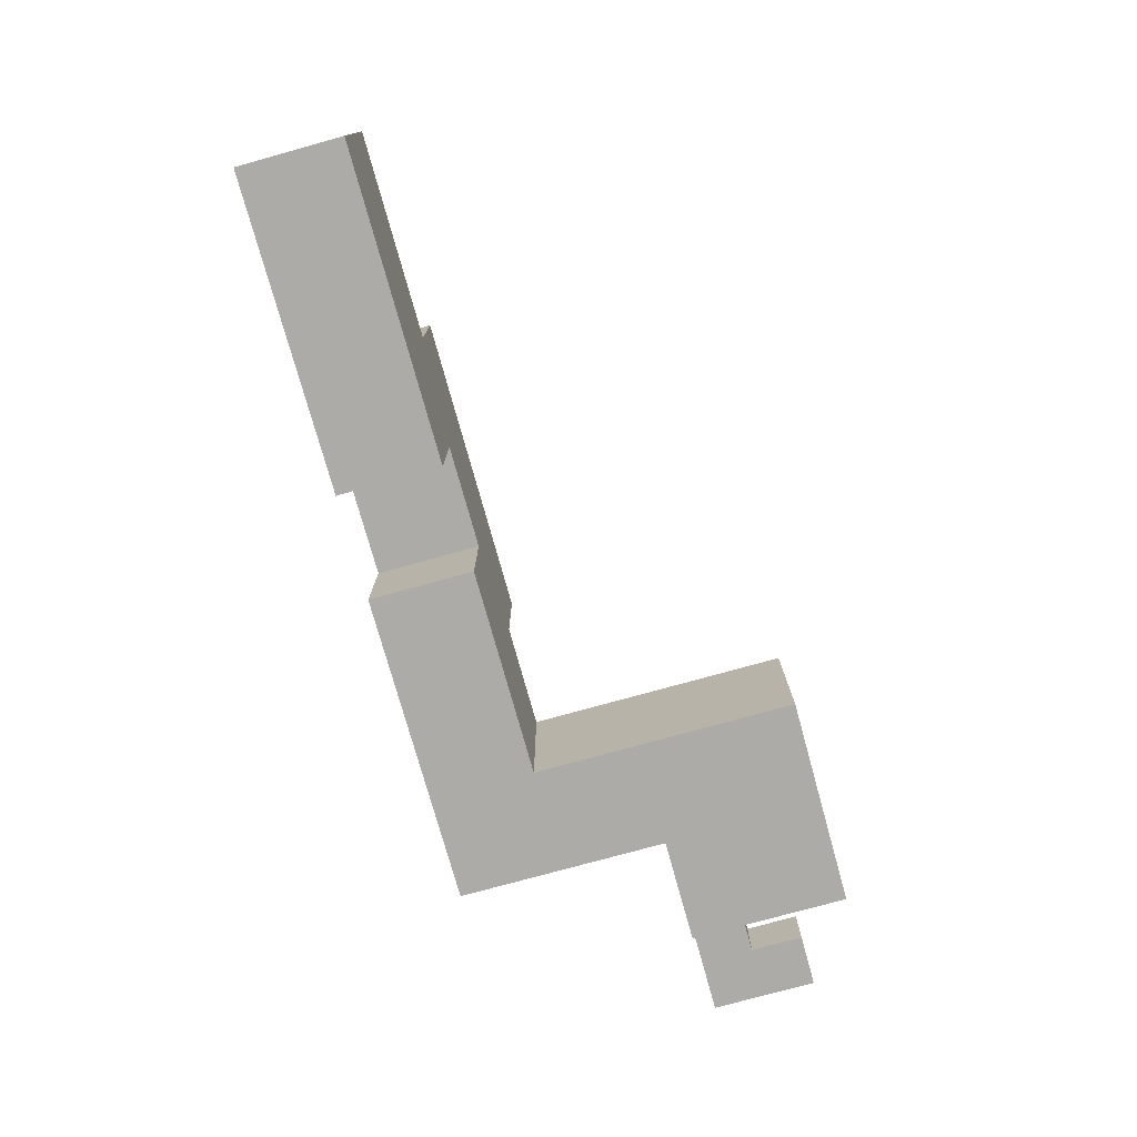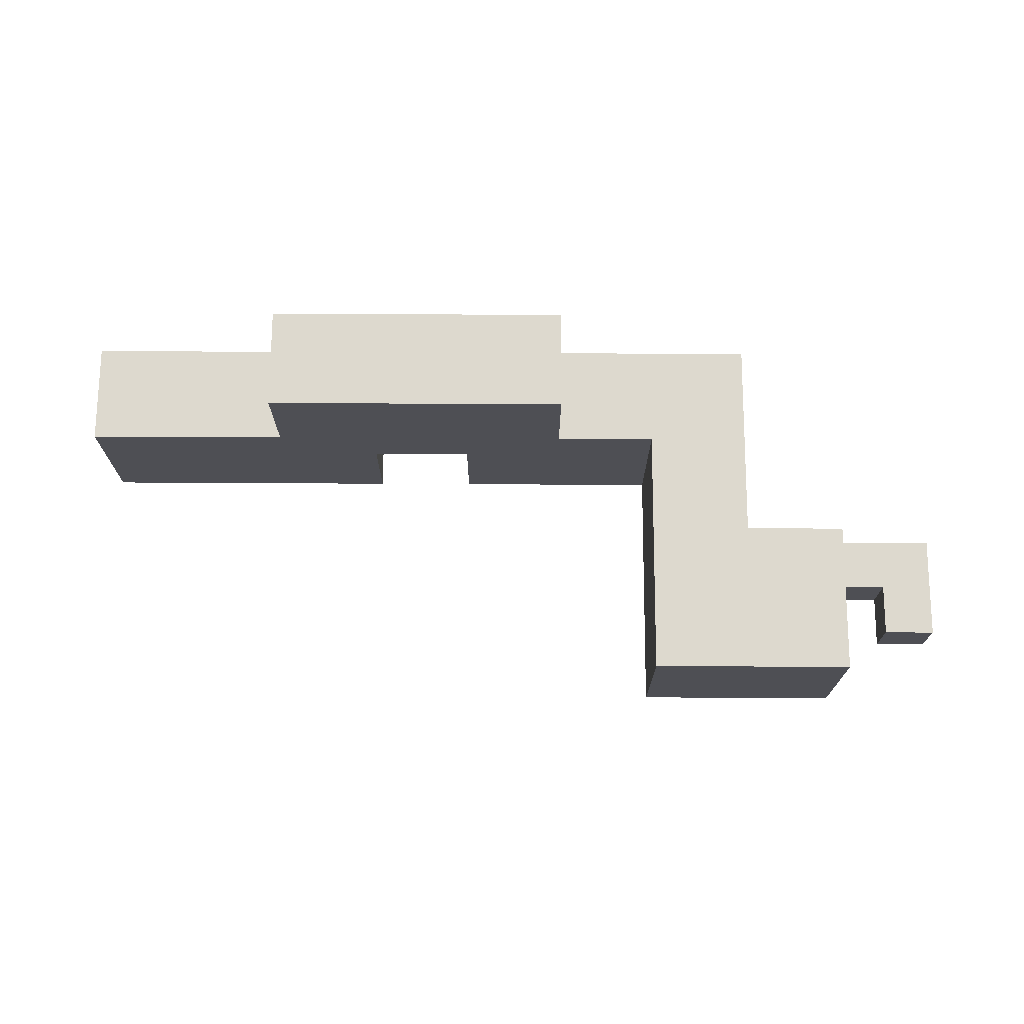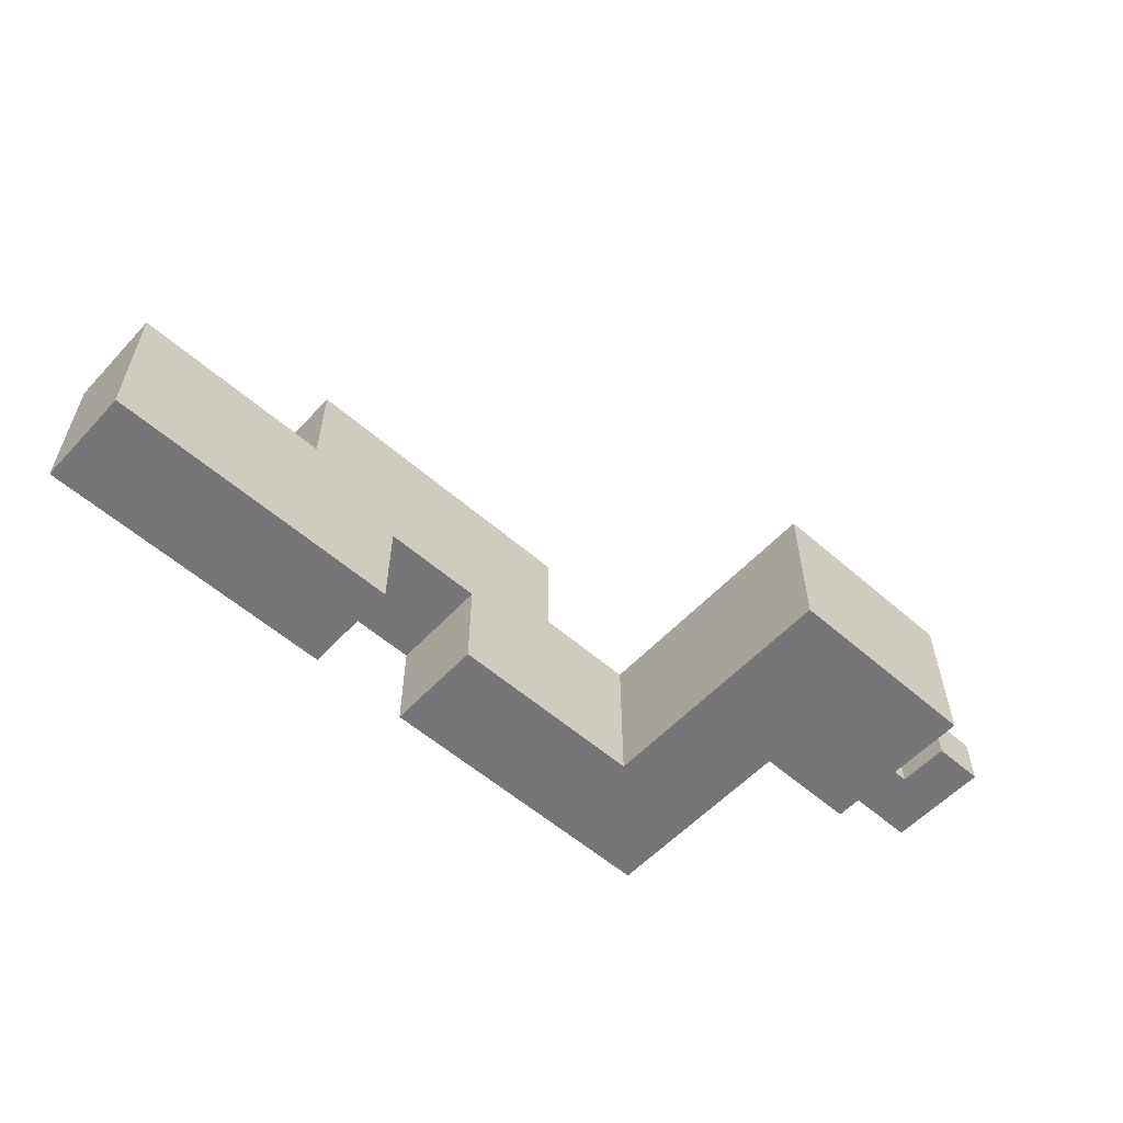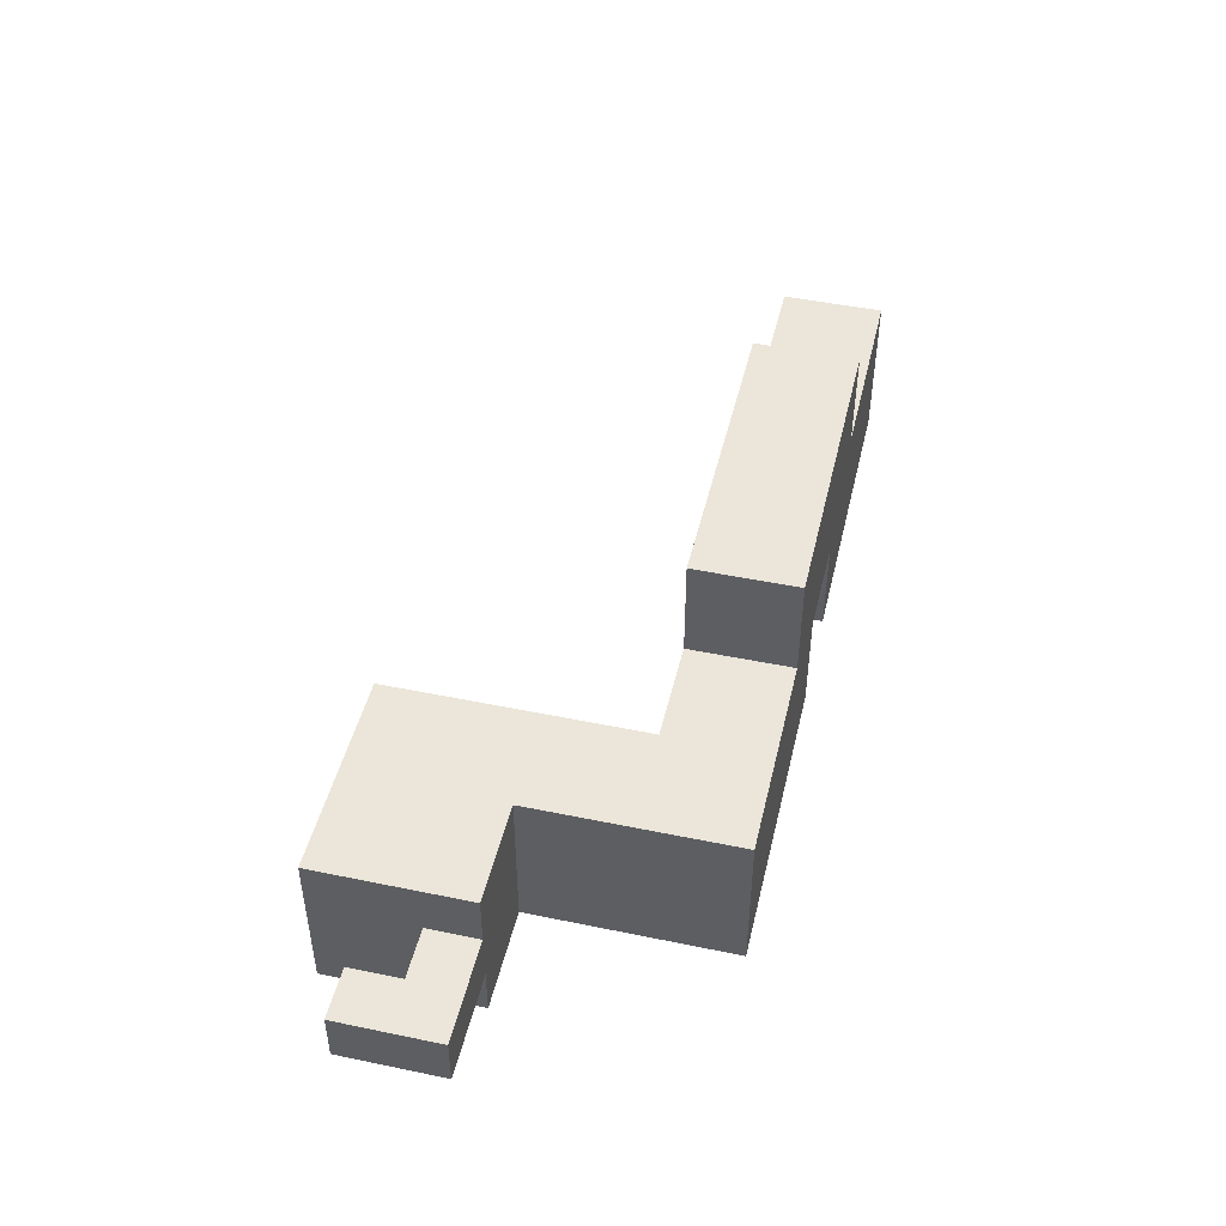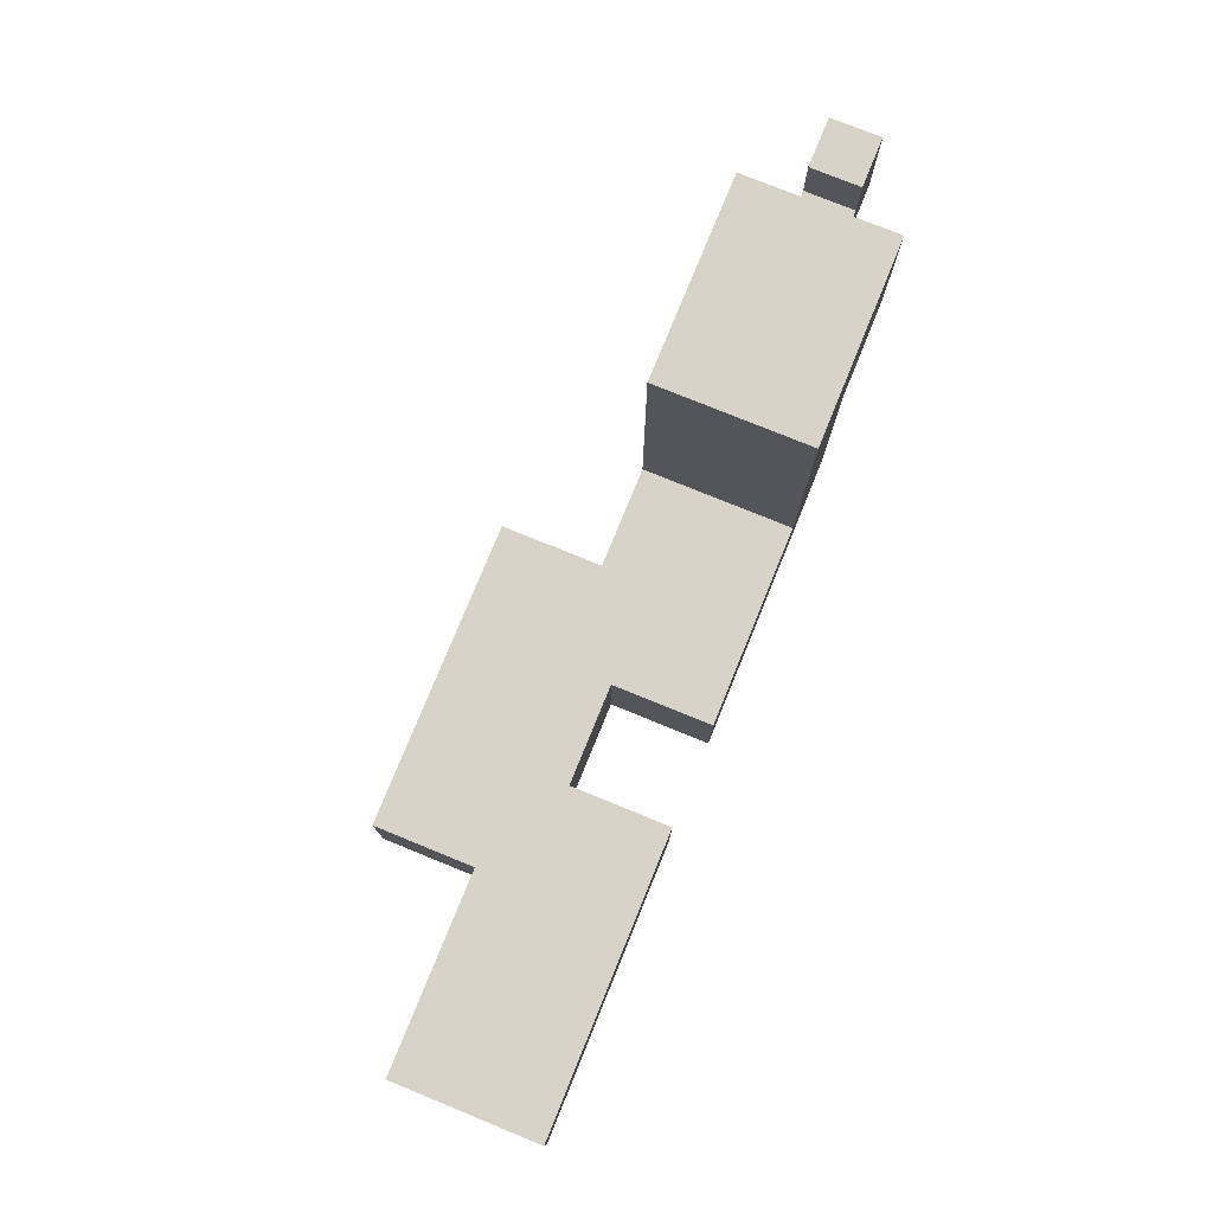
<metadata>
{"format":"obj","ext":"obj","renderer":"f3d","projection":"perspective","resolution":1024,"background":"white","views":[{"elev":-76.2,"azim":105.5,"up":"+Z"},{"elev":71.7,"azim":-179.7,"up":"+Z"},{"elev":-56.9,"azim":137.7,"up":"+Z"},{"elev":46.9,"azim":-76.8,"up":"+Z"},{"elev":77.1,"azim":112.2,"up":"+Y"}]}
</metadata>
<code>
o
v -1.2 0.4 0.1
v -1.2 0.4 0
v -1.2 0.5 0.1
v -1.2 0.5 0
v -1.2 0.6 0.1
v -1.2 0.6 0
v -1 0.4 0.2
v -1 0.4 0.1
v -1 0.4 0
v -1 0.4 -0.1
v -1 0.5 0.2
v -1 0.5 0.1
v -1 0.5 0
v -1 0.5 -0.1
v -1 0.6 0.2
v -1 0.6 0.1
v -1 0.6 0
v -1 0.7 0.2
v -1 0.7 0.1
v -1 0.7 0
v -1 0.7 -0.1
v -0.8 0 0.2
v -0.8 0 0.1
v -0.8 0 -0.1
v -0.8 0.1 0
v -0.8 0.1 -0.1
v -0.8 0.2 0.2
v -0.8 0.2 0.1
v -0.8 0.3 0
v -0.8 0.3 -0.1
v -0.8 0.4 0.2
v -0.8 0.4 0.1
v -0.8 0.4 -0.1
v -0.4 0 0.4
v -0.4 0 0.2
v -0.4 0.1 0.4
v -0.4 0.1 0.3
v -0.4 0.1 0.2
v -0.4 0.2 0.4
v -0.4 0.2 0.3
v -0.4 0.2 0.2
v 0 0 0.1
v 0 0 0
v 0 0 -0.1
v 0 0.1 0.1
v 0 0.1 0
v 0 0.1 -0.1
v 0 0.2 0.1
v 0 0.2 -0.1
v -1.1 0.5 0.1
v -1.1 0.5 0
v -1.1 0.6 0.1
v -1.1 0.6 0
v -0.6 0.2 0.2
v -0.6 0.2 0.1
v -0.6 0.2 0
v -0.6 0.2 -0.1
v -0.6 0.3 0.1
v -0.6 0.3 0
v -0.6 0.4 0.1
v -0.6 0.4 0
v -0.6 0.4 -0.1
v -0.6 0.5 0.2
v -0.6 0.5 0.1
v -0.6 0.6 0.1
v -0.6 0.6 0
v -0.6 0.6 -0.1
v -0.6 0.7 0.2
v -0.6 0.7 0
v -0.6 0.7 -0.1
v -0.2 0 0.1
v -0.2 0 -0.1
v -0.2 0.1 0.1
v -0.2 0.1 -0.1
v -0.2 0.2 0.1
v -0.2 0.2 -0.1
v 0.2 0 0.4
v 0.2 0 0.2
v 0.2 0.1 0.4
v 0.2 0.1 0.2
v 0.2 0.2 0.4
v 0.2 0.2 0.2
v 0.6 0 0.2
v 0.6 0 0.1
v 0.6 0 0
v 0.6 0 -0.1
v 0.6 0.1 0.2
v 0.6 0.1 0.1
v 0.6 0.1 0
v 0.6 0.1 -0.1
v 0.6 0.2 0.2
v 0.6 0.2 0.1
v 0.6 0.2 0
v 0.6 0.2 -0.1
v -0.4 0 0.4
v -0.4 0.1 0.4
v -0.4 0.2 0.4
v -0.3 0.1 0.4
v -0.3 0.2 0.4
v -0.2 0 0.4
v -0.2 0.1 0.4
v -0.1 0 0.4
v -0.1 0.1 0.4
v -0.1 0.2 0.4
v 0.2 0 0.4
v 0.2 0.1 0.4
v 0.2 0.2 0.4
v -1 0.4 0.2
v -1 0.5 0.2
v -1 0.6 0.2
v -1 0.7 0.2
v -0.9 0.4 0.2
v -0.9 0.5 0.2
v -0.9 0.6 0.2
v -0.9 0.7 0.2
v -0.8 0 0.2
v -0.8 0.2 0.2
v -0.8 0.4 0.2
v -0.8 0.5 0.2
v -0.8 0.6 0.2
v -0.7 0 0.2
v -0.7 0.1 0.2
v -0.7 0.2 0.2
v -0.7 0.4 0.2
v -0.7 0.5 0.2
v -0.7 0.6 0.2
v -0.7 0.7 0.2
v -0.6 0.2 0.2
v -0.6 0.5 0.2
v -0.6 0.7 0.2
v -0.5 0.1 0.2
v -0.5 0.2 0.2
v -0.4 0 0.2
v -0.4 0.1 0.2
v -0.4 0.2 0.2
v 0.2 0 0.2
v 0.2 0.1 0.2
v 0.2 0.2 0.2
v 0.3 0.1 0.2
v 0.3 0.2 0.2
v 0.5 0.1 0.2
v 0.5 0.2 0.2
v 0.6 0 0.2
v 0.6 0.1 0.2
v 0.6 0.2 0.2
v -1.2 0.4 0.1
v -1.2 0.5 0.1
v -1.2 0.6 0.1
v -1.1 0.4 0.1
v -1.1 0.5 0.1
v -1.1 0.6 0.1
v -1 0.4 0.1
v -1 0.5 0.1
v -0.2 0 0.1
v -0.2 0.1 0.1
v -0.2 0.2 0.1
v 0 0 0.1
v 0 0.1 0.1
v 0 0.2 0.1
v -1.2 0.4 0
v -1.2 0.5 0
v -1.2 0.6 0
v -1.1 0.4 0
v -1.1 0.5 0
v -1.1 0.6 0
v -1 0.4 0
v -1 0.5 0
v -1 0.4 -0.1
v -1 0.5 -0.1
v -1 0.7 -0.1
v -0.9 0.4 -0.1
v -0.9 0.5 -0.1
v -0.9 0.6 -0.1
v -0.9 0.7 -0.1
v -0.8 0 -0.1
v -0.8 0.1 -0.1
v -0.8 0.3 -0.1
v -0.8 0.4 -0.1
v -0.8 0.5 -0.1
v -0.8 0.6 -0.1
v -0.7 0.1 -0.1
v -0.7 0.2 -0.1
v -0.7 0.3 -0.1
v -0.7 0.4 -0.1
v -0.7 0.5 -0.1
v -0.7 0.6 -0.1
v -0.6 0.1 -0.1
v -0.6 0.2 -0.1
v -0.6 0.4 -0.1
v -0.6 0.6 -0.1
v -0.6 0.7 -0.1
v -0.5 0 -0.1
v -0.5 0.1 -0.1
v -0.5 0.2 -0.1
v -0.4 0 -0.1
v -0.4 0.1 -0.1
v -0.2 0 -0.1
v -0.2 0.1 -0.1
v -0.2 0.2 -0.1
v 0 0 -0.1
v 0 0.1 -0.1
v 0 0.2 -0.1
v 0.2 0.1 -0.1
v 0.2 0.2 -0.1
v 0.4 0 -0.1
v 0.4 0.1 -0.1
v 0.4 0.2 -0.1
v 0.5 0.1 -0.1
v 0.5 0.2 -0.1
v 0.6 0 -0.1
v 0.6 0.1 -0.1
v 0.6 0.2 -0.1
v -0.4 0 0.4
v -0.2 0 0.4
v -0.1 0 0.4
v 0.2 0 0.4
v -0.2 0 0.3
v -0.1 0 0.3
v 0.1 0 0.3
v -0.8 0 0.2
v -0.7 0 0.2
v -0.4 0 0.2
v -0.3 0 0.2
v -0.1 0 0.2
v 0 0 0.2
v 0.1 0 0.2
v 0.2 0 0.2
v 0.6 0 0.2
v -0.8 0 0.1
v -0.7 0 0.1
v -0.5 0 0.1
v -0.4 0 0.1
v -0.3 0 0.1
v -0.2 0 0.1
v 0 0 0.1
v 0.2 0 0.1
v 0.3 0 0.1
v 0.6 0 0.1
v 0 0 0
v 0.3 0 0
v 0.4 0 0
v 0.6 0 0
v -0.8 0 -0.1
v -0.5 0 -0.1
v -0.4 0 -0.1
v -0.2 0 -0.1
v 0 0 -0.1
v 0.4 0 -0.1
v 0.6 0 -0.1
v -1 0.4 0.2
v -0.9 0.4 0.2
v -0.8 0.4 0.2
v -1.2 0.4 0.1
v -1.1 0.4 0.1
v -1 0.4 0.1
v -0.9 0.4 0.1
v -0.8 0.4 0.1
v -1.2 0.4 0
v -1.1 0.4 0
v -1 0.4 0
v -0.9 0.4 0
v -1 0.4 -0.1
v -0.9 0.4 -0.1
v -0.8 0.4 -0.1
v -0.4 0.2 0.4
v -0.3 0.2 0.4
v -0.1 0.2 0.4
v 0.2 0.2 0.4
v -0.4 0.2 0.3
v -0.3 0.2 0.3
v -0.2 0.2 0.3
v -0.1 0.2 0.3
v 0 0.2 0.3
v 0.1 0.2 0.3
v -0.6 0.2 0.2
v -0.5 0.2 0.2
v -0.4 0.2 0.2
v -0.3 0.2 0.2
v -0.2 0.2 0.2
v 0 0.2 0.2
v 0.1 0.2 0.2
v 0.2 0.2 0.2
v 0.3 0.2 0.2
v 0.5 0.2 0.2
v 0.6 0.2 0.2
v -0.6 0.2 0.1
v -0.5 0.2 0.1
v -0.2 0.2 0.1
v 0 0.2 0.1
v 0.1 0.2 0.1
v 0.2 0.2 0.1
v 0.3 0.2 0.1
v 0.4 0.2 0.1
v 0.5 0.2 0.1
v 0.6 0.2 0.1
v -0.6 0.2 0
v -0.5 0.2 0
v -0.4 0.2 0
v -0.3 0.2 0
v 0.1 0.2 0
v 0.2 0.2 0
v 0.4 0.2 0
v 0.5 0.2 0
v 0.6 0.2 0
v -0.6 0.2 -0.1
v -0.5 0.2 -0.1
v -0.2 0.2 -0.1
v 0 0.2 -0.1
v 0.2 0.2 -0.1
v 0.4 0.2 -0.1
v 0.5 0.2 -0.1
v 0.6 0.2 -0.1
v -1.1 0.5 0.1
v -1 0.5 0.1
v -1.1 0.5 0
v -1 0.5 0
v -1.2 0.6 0.1
v -1.1 0.6 0.1
v -1.2 0.6 0
v -1.1 0.6 0
v -1 0.7 0.2
v -0.9 0.7 0.2
v -0.7 0.7 0.2
v -0.6 0.7 0.2
v -1 0.7 0.1
v -0.9 0.7 0.1
v -0.7 0.7 0.1
v -1 0.7 0
v -0.9 0.7 0
v -0.7 0.7 0
v -0.6 0.7 0
v -1 0.7 -0.1
v -0.9 0.7 -0.1
v -0.6 0.7 -0.1
f 3 2 1
f 4 2 3
f 5 4 3
f 6 4 5
f 11 8 7
f 12 8 11
f 13 10 9
f 14 10 13
f 15 12 11
f 16 13 12
f 16 12 15
f 16 14 13
f 17 14 16
f 18 16 15
f 19 17 16
f 19 16 18
f 20 14 17
f 20 17 19
f 21 14 20
f 25 24 23
f 26 24 25
f 27 23 22
f 28 25 23
f 28 23 27
f 29 26 25
f 29 25 28
f 29 28 27
f 30 26 29
f 31 29 27
f 31 30 29
f 32 30 31
f 33 30 32
f 36 35 34
f 37 35 36
f 38 35 37
f 39 37 36
f 40 38 37
f 40 37 39
f 41 38 40
f 45 43 42
f 46 44 43
f 46 43 45
f 47 44 46
f 48 46 45
f 48 47 46
f 49 47 48
f 50 51 52
f 52 51 53
f 54 55 58
f 55 56 58
f 56 57 59
f 58 56 59
f 54 58 60
f 58 59 60
f 59 57 61
f 60 59 61
f 61 57 62
f 54 60 63
f 60 61 63
f 63 61 64
f 63 64 65
f 64 61 65
f 61 62 66
f 65 61 66
f 66 62 67
f 63 65 68
f 65 66 68
f 66 67 69
f 68 66 69
f 69 67 70
f 71 72 73
f 73 72 74
f 73 74 75
f 75 74 76
f 77 78 79
f 79 78 80
f 79 80 81
f 81 80 82
f 83 84 87
f 84 85 88
f 87 84 88
f 85 86 89
f 88 85 89
f 89 86 90
f 87 88 91
f 88 89 92
f 91 88 92
f 89 90 93
f 92 89 93
f 93 90 94
f 98 96 95
f 98 97 96
f 99 97 98
f 100 98 95
f 101 99 98
f 101 98 100
f 102 101 100
f 103 99 101
f 103 101 102
f 104 99 103
f 105 103 102
f 106 104 103
f 106 103 105
f 107 104 106
f 112 109 108
f 113 110 109
f 113 109 112
f 114 111 110
f 114 110 113
f 115 111 114
f 118 113 112
f 118 114 113
f 119 114 118
f 120 115 114
f 120 114 119
f 121 117 116
f 122 117 121
f 123 118 117
f 123 117 122
f 124 119 118
f 124 118 123
f 125 120 119
f 125 119 124
f 126 115 120
f 126 120 125
f 127 115 126
f 128 125 124
f 128 123 122
f 128 124 123
f 129 127 126
f 129 125 128
f 129 126 125
f 130 127 129
f 131 128 122
f 131 122 121
f 132 128 131
f 133 131 121
f 134 132 131
f 134 131 133
f 135 132 134
f 139 137 136
f 139 138 137
f 140 138 139
f 141 139 136
f 141 140 139
f 142 140 141
f 143 141 136
f 144 142 141
f 144 141 143
f 145 142 144
f 149 147 146
f 150 148 147
f 150 147 149
f 151 148 150
f 152 150 149
f 153 150 152
f 154 155 157
f 155 156 158
f 157 155 158
f 158 156 159
f 160 161 163
f 161 162 164
f 163 161 164
f 164 162 165
f 163 164 166
f 166 164 167
f 168 169 171
f 169 170 172
f 171 169 172
f 172 170 173
f 173 170 174
f 171 172 178
f 172 173 178
f 178 173 179
f 173 174 180
f 179 173 180
f 176 177 181
f 175 176 181
f 181 177 182
f 177 178 183
f 182 177 183
f 178 179 184
f 183 178 184
f 179 180 185
f 184 179 185
f 180 174 186
f 185 180 186
f 181 182 187
f 175 181 187
f 183 184 188
f 187 182 188
f 182 183 188
f 184 185 189
f 188 184 189
f 185 186 189
f 186 174 190
f 189 186 190
f 190 174 191
f 175 187 192
f 187 188 193
f 192 187 193
f 193 188 194
f 192 193 195
f 193 194 196
f 195 193 196
f 195 196 197
f 196 194 198
f 197 196 198
f 198 194 199
f 200 201 203
f 201 202 203
f 203 202 204
f 200 203 205
f 203 204 206
f 205 203 206
f 206 204 207
f 205 206 208
f 206 207 208
f 208 207 209
f 205 208 210
f 208 209 211
f 210 208 211
f 211 209 212
f 217 214 213
f 217 215 214
f 218 216 215
f 218 215 217
f 219 216 218
f 222 217 213
f 222 218 217
f 223 218 222
f 224 219 218
f 224 218 223
f 225 219 224
f 226 216 219
f 226 219 225
f 227 216 226
f 229 221 220
f 230 222 221
f 230 221 229
f 231 222 230
f 232 223 222
f 232 222 231
f 233 225 224
f 233 223 232
f 233 224 223
f 234 225 233
f 235 226 225
f 235 225 234
f 235 227 226
f 236 228 227
f 236 227 235
f 237 228 236
f 238 228 237
f 239 236 235
f 239 237 236
f 240 238 237
f 240 237 239
f 241 238 240
f 242 238 241
f 243 231 230
f 243 230 229
f 244 232 231
f 244 231 243
f 245 234 233
f 245 232 244
f 245 233 232
f 246 234 245
f 247 241 240
f 247 240 239
f 248 242 241
f 248 241 247
f 249 242 248
f 255 251 250
f 256 252 251
f 256 251 255
f 257 252 256
f 258 254 253
f 259 255 254
f 259 254 258
f 260 256 255
f 260 255 259
f 260 257 256
f 261 257 260
f 262 261 260
f 263 257 261
f 263 261 262
f 264 257 263
f 265 266 269
f 266 267 270
f 269 266 270
f 270 267 271
f 267 268 272
f 271 267 272
f 272 268 273
f 273 268 274
f 270 271 277
f 269 270 277
f 277 271 278
f 271 272 279
f 278 271 279
f 272 273 279
f 273 274 280
f 279 273 280
f 274 268 281
f 280 274 281
f 281 268 282
f 275 276 286
f 276 277 287
f 286 276 287
f 279 280 288
f 278 279 288
f 280 281 289
f 288 280 289
f 281 282 290
f 289 281 290
f 282 283 290
f 290 283 291
f 283 284 292
f 291 283 292
f 292 284 293
f 284 285 294
f 293 284 294
f 294 285 295
f 286 287 296
f 287 277 297
f 296 287 297
f 277 278 298
f 297 277 298
f 278 288 299
f 298 278 299
f 290 291 300
f 289 290 300
f 292 293 301
f 300 291 301
f 291 292 301
f 294 295 302
f 301 293 302
f 293 294 302
f 302 295 303
f 303 295 304
f 296 297 305
f 297 298 306
f 305 297 306
f 298 299 306
f 299 288 307
f 306 299 307
f 289 300 308
f 300 301 308
f 301 302 309
f 308 301 309
f 302 303 310
f 309 302 310
f 303 304 311
f 310 303 311
f 311 304 312
f 313 314 315
f 315 314 316
f 317 318 319
f 319 318 320
f 321 322 325
f 322 323 326
f 325 322 326
f 323 324 327
f 326 323 327
f 325 326 328
f 326 327 329
f 328 326 329
f 327 324 330
f 329 327 330
f 330 324 331
f 328 329 332
f 329 330 333
f 332 329 333
f 330 331 333
f 333 331 334

</code>
